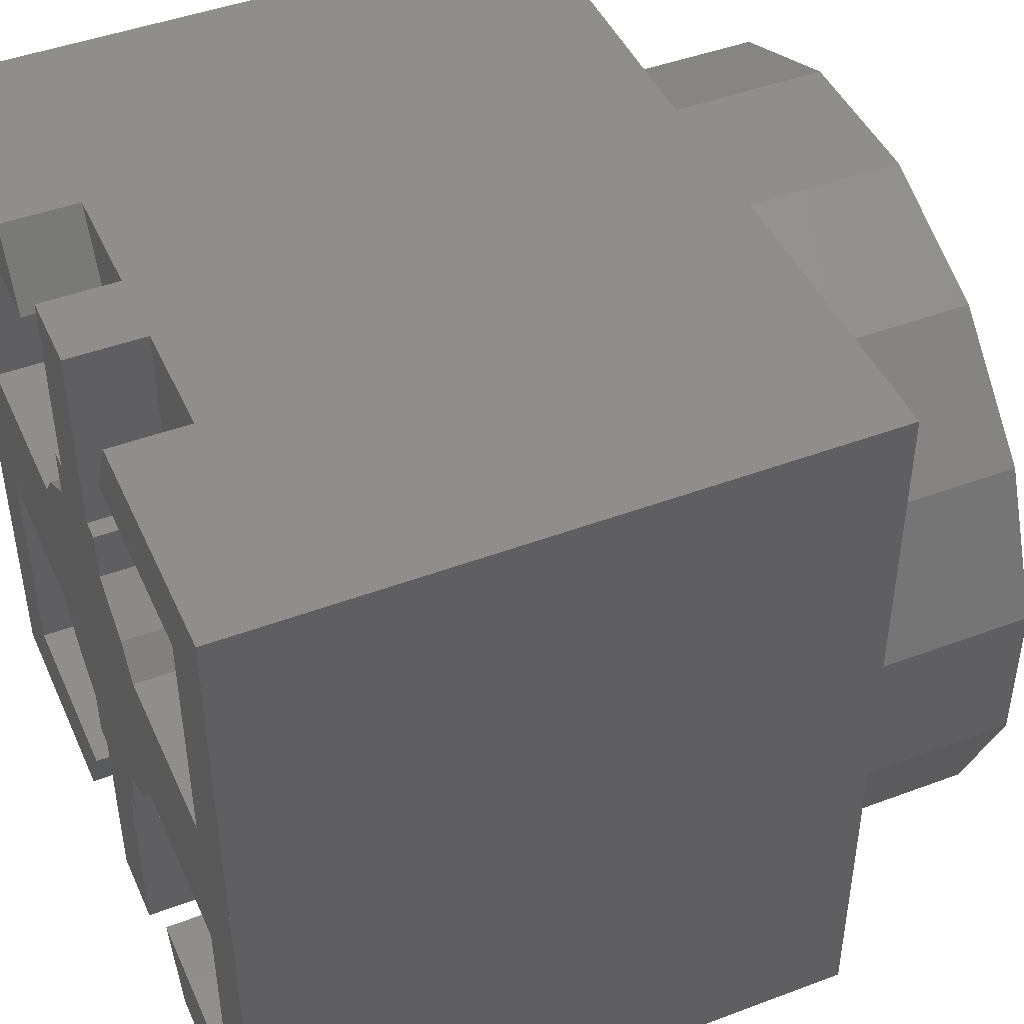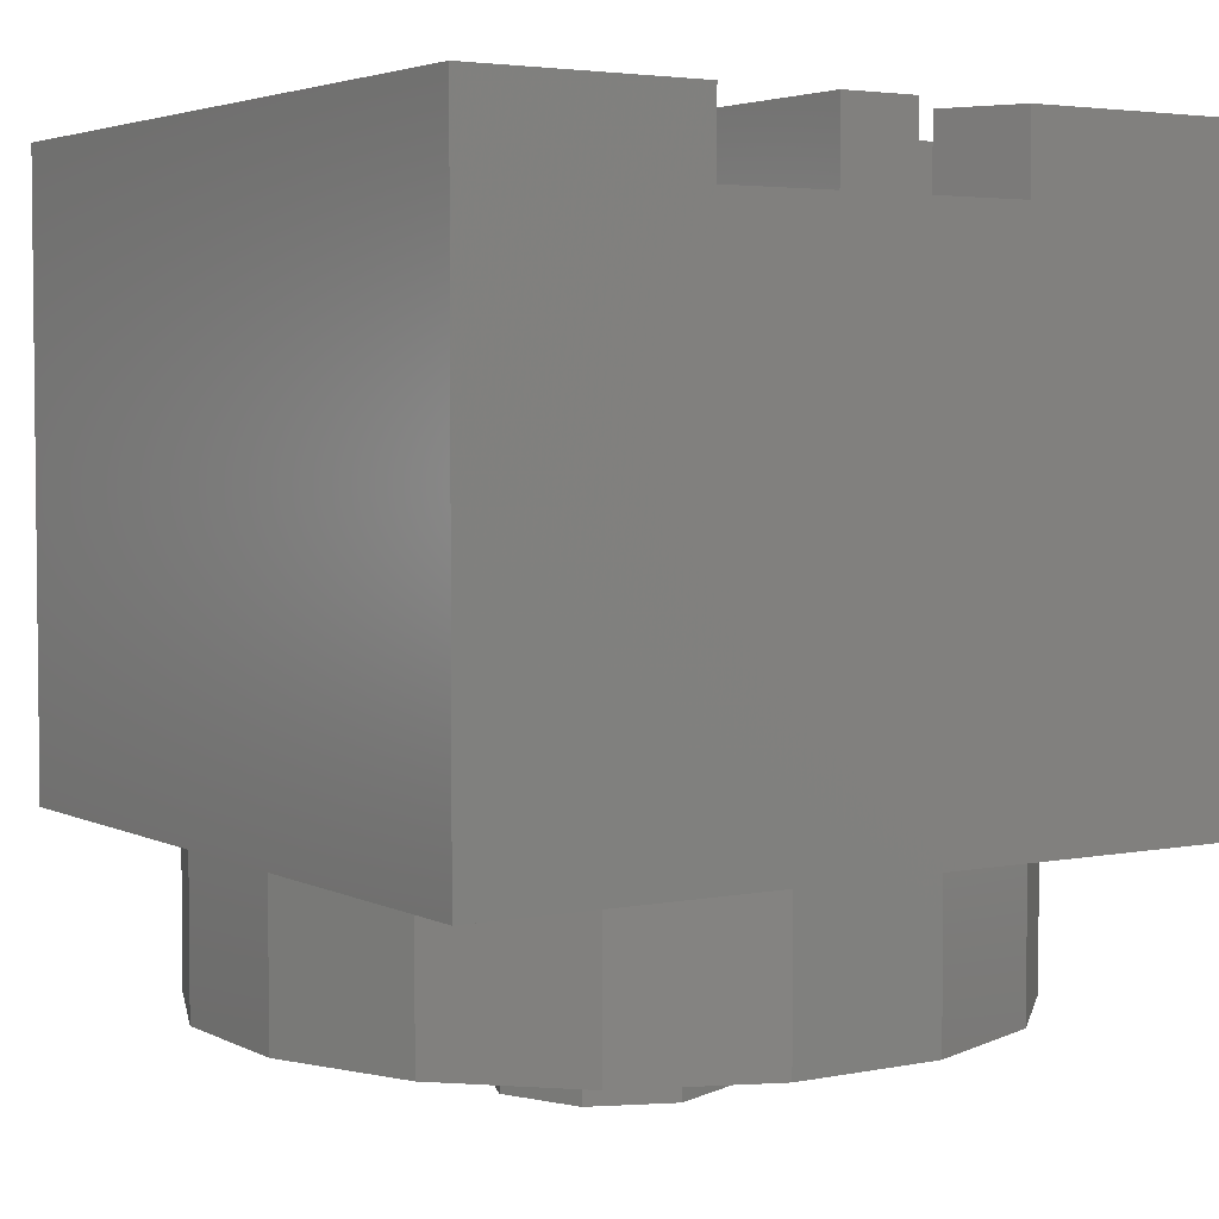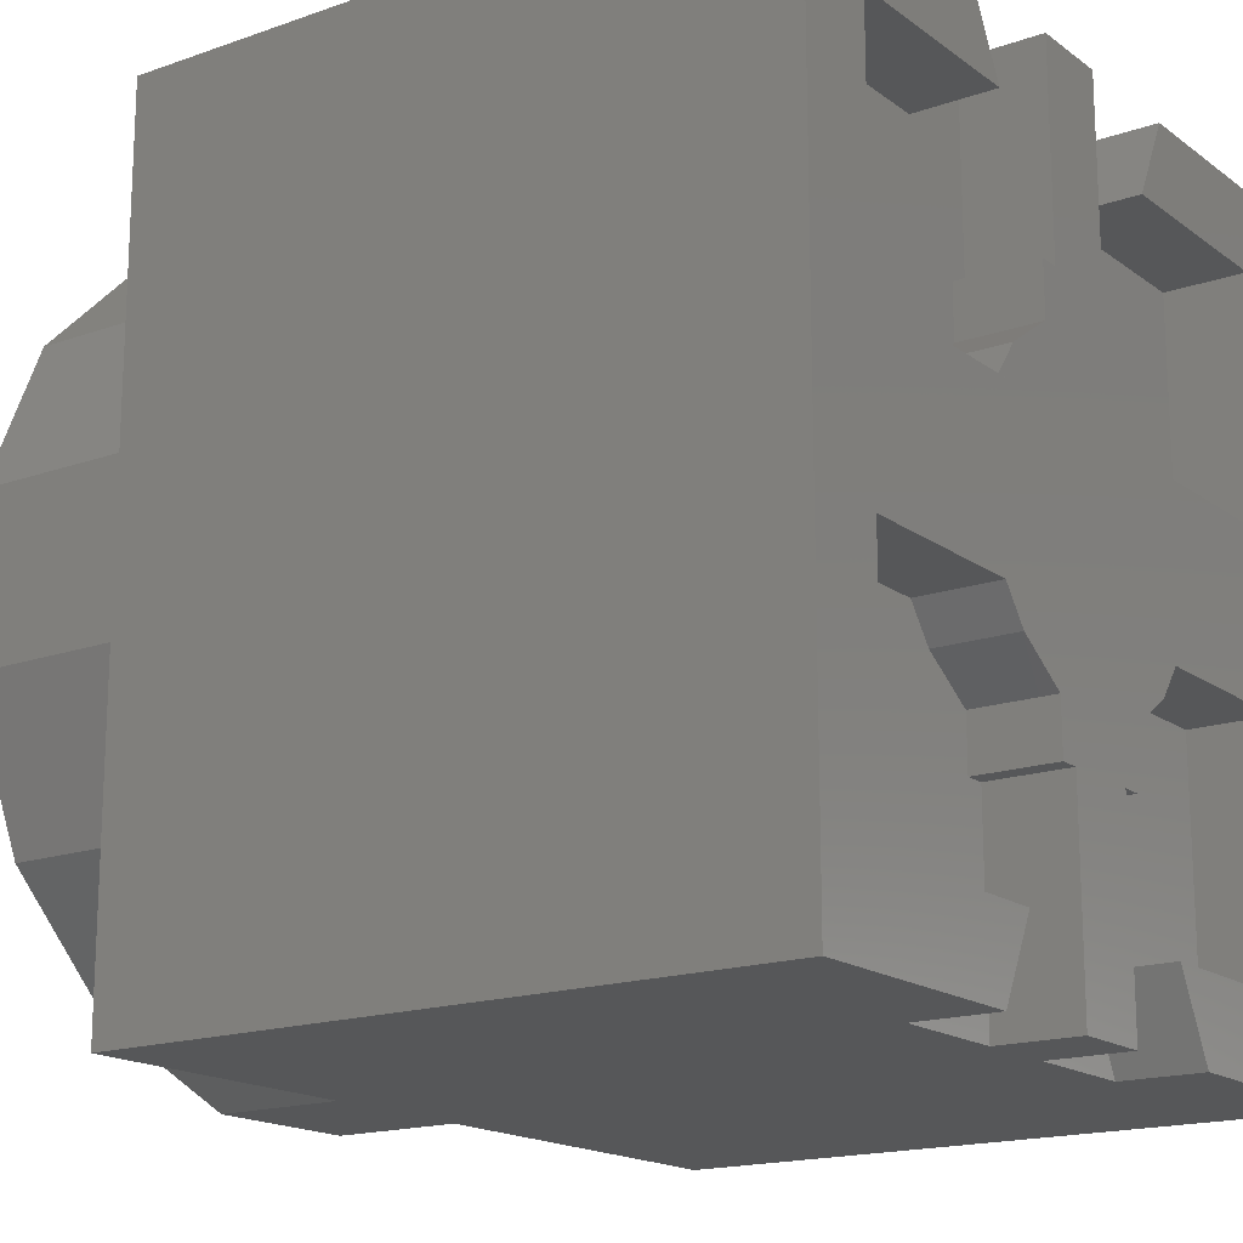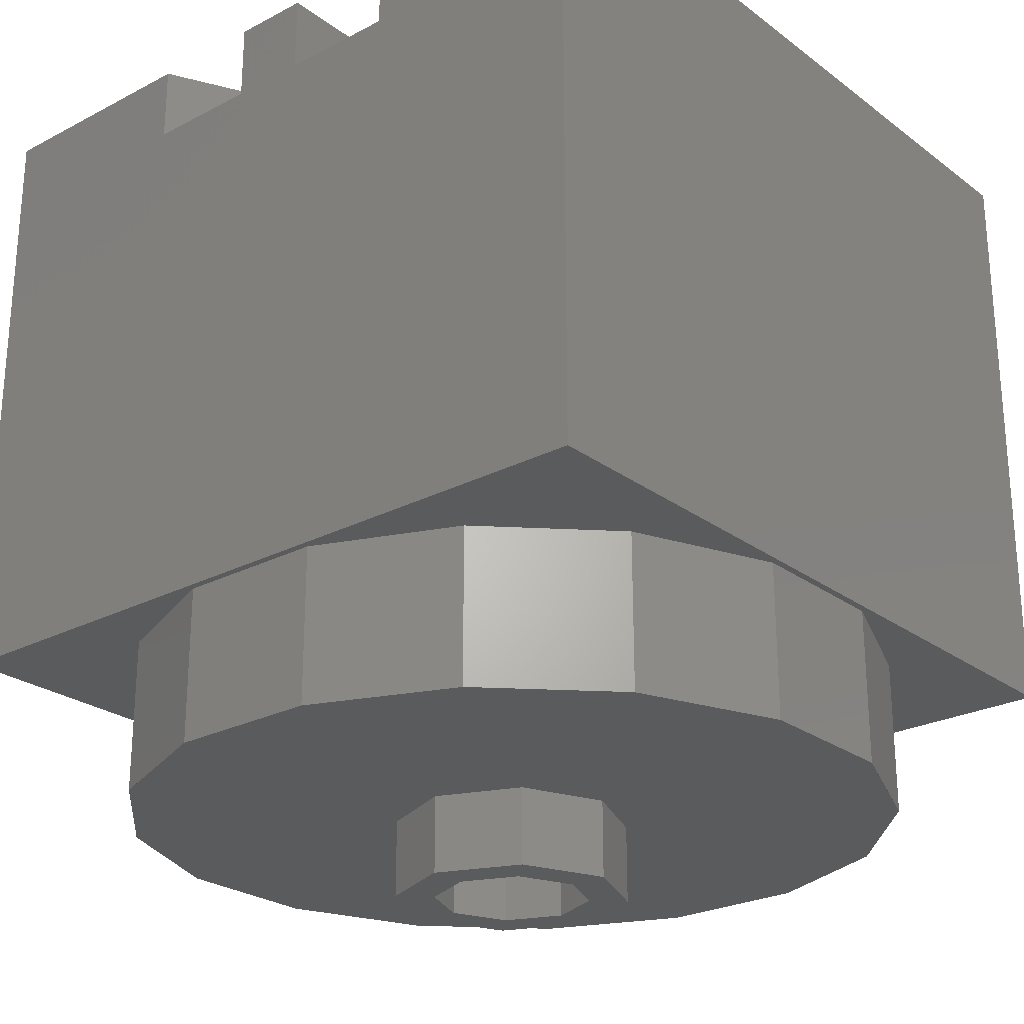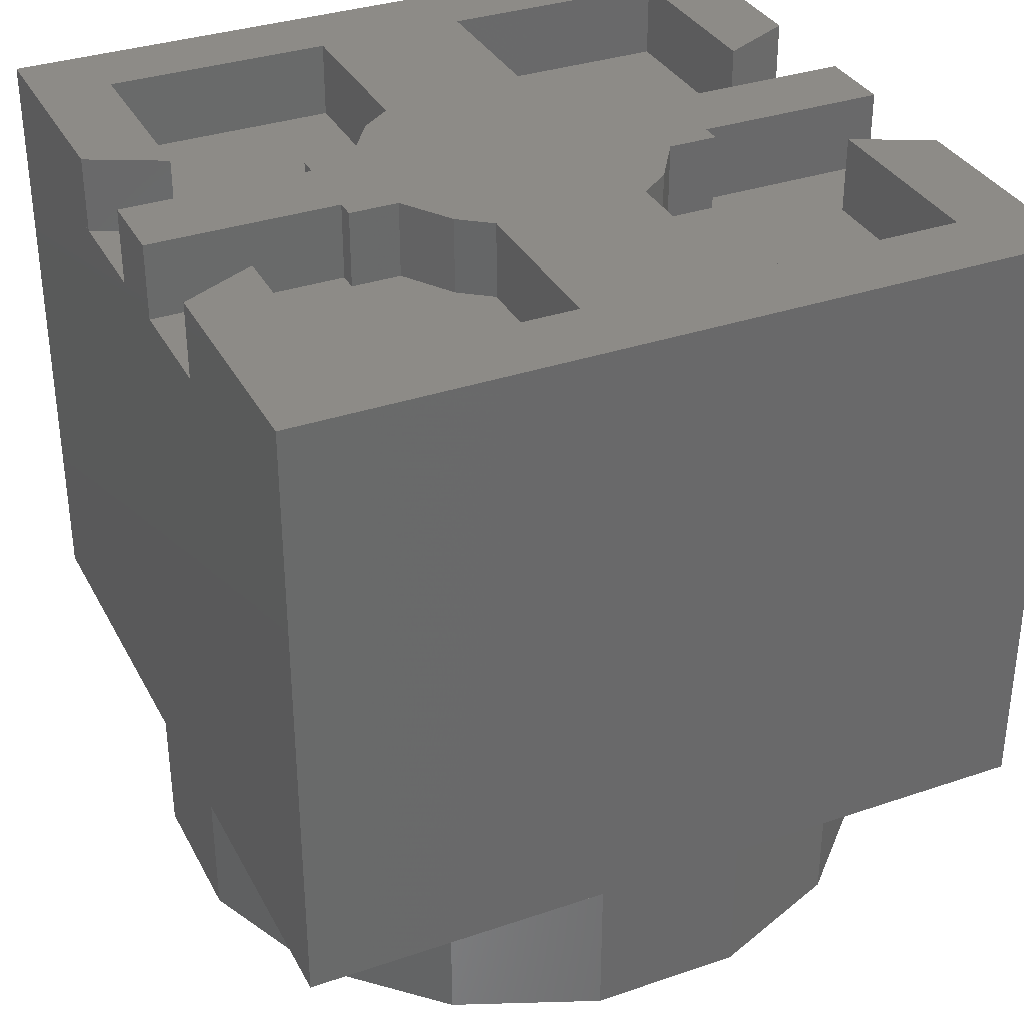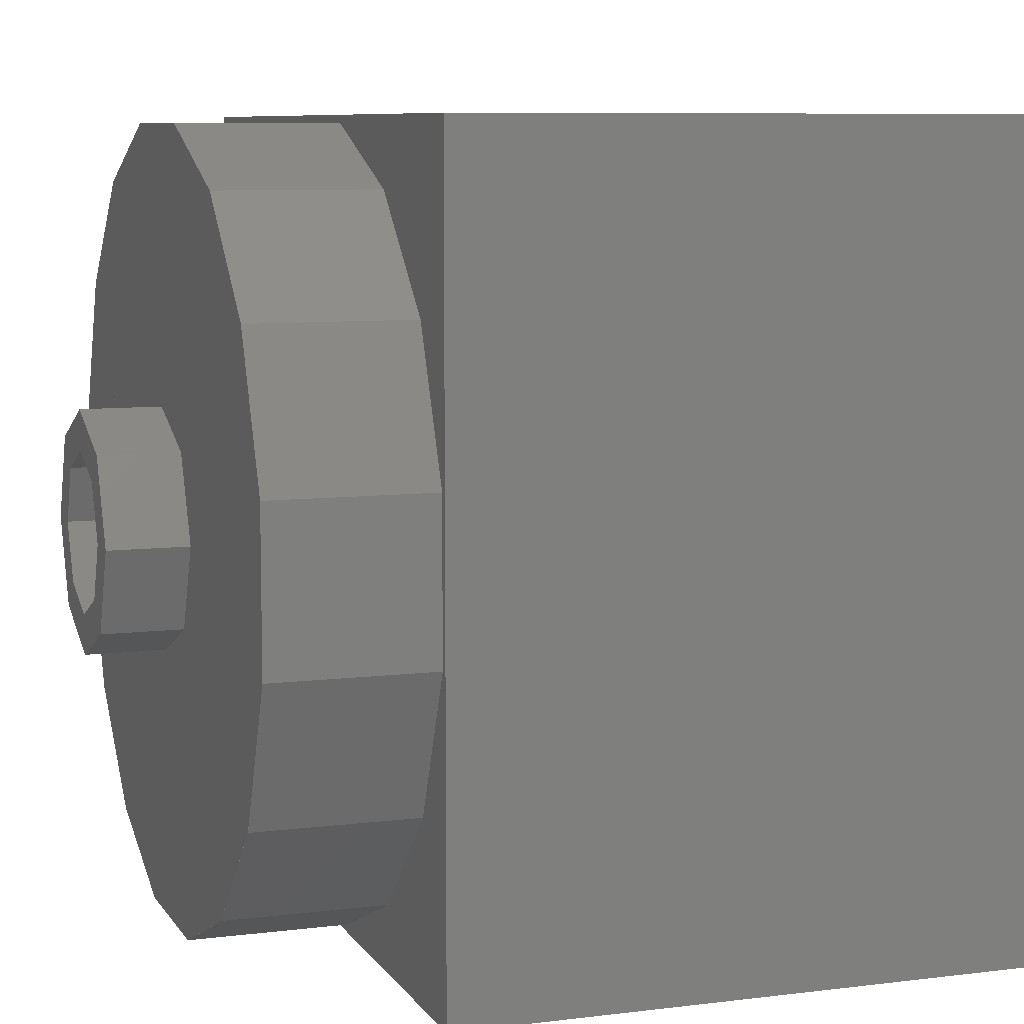
<metadata>
{"format":"stl","ext":"stl","renderer":"f3d","projection":"perspective","resolution":1024,"background":"white","views":[{"elev":45.4,"azim":-113.4,"up":"+Z"},{"elev":3.8,"azim":147.0,"up":"+Y"},{"elev":-17.0,"azim":125.3,"up":"+Z"},{"elev":-25.1,"azim":40.1,"up":"+Y"},{"elev":34.1,"azim":65.3,"up":"+Y"},{"elev":8.0,"azim":70.8,"up":"+Z"}]}
</metadata>
<code>
# stl→obj: 230 verts, 348 faces
v 0.5231 0.32 -0.1042
v 0.4434 0.32 -0.2964
v 0 0.32 0
v 0.2962 0.32 -0.4436
v 0.1039 0.32 -0.5231
v -0.1042 0.32 -0.5231
v -0.2964 0.32 -0.4434
v -0.4436 0.32 -0.2962
v -0.5231 0.32 -0.1039
v -0.5231 0.32 0.1042
v -0.4434 0.32 0.2964
v -0.2962 0.32 0.4436
v -0.1039 0.32 0.5231
v 0.1042 0.32 0.5231
v 0.2964 0.32 0.4434
v 0.4436 0.32 0.2962
v 0.5231 0.32 0.1039
v -0.8 1.6 -0.8
v -0.64 1.6 -0.64
v -0.24 1.6 -0.64
v -0.32 1.6 -0.8
v 0.8 1.6 -0.8
v 0.32 1.6 -0.8
v 0.24 1.6 -0.64
v 0.64 1.6 -0.64
v -0.8 1.6 0.8
v -0.32 1.6 0.8
v -0.24 1.6 0.64
v -0.64 1.6 0.64
v 0.8 1.6 0.8
v 0.64 1.6 0.64
v 0.24 1.6 0.64
v 0.32 1.6 0.8
v -0.8 1.6 -0.16
v -0.64 1.6 -0.16
v 0.64 1.6 -0.16
v 0.8 1.6 -0.16
v -0.64 1.6 0.16
v -0.8 1.6 0.16
v 0.8 1.6 0.16
v 0.64 1.6 0.16
v -0.2768 1.6 -0.16
v 0.2768 1.6 -0.16
v 0.2264 1.6 -0.2264
v -0.2264 1.6 -0.2264
v -0.2768 1.6 0.16
v -0.2264 1.6 0.2264
v 0.2264 1.6 0.2264
v 0.2768 1.6 0.16
v 0.12 1.6 -0.2964
v -0.12 1.6 -0.2964
v -0.12 1.6 0.2964
v 0.12 1.6 0.2964
v -0.64 1.44 -0.16
v -0.2768 1.44 -0.16
v -0.2264 1.44 -0.2264
v -0.64 1.44 -0.64
v -0.12 1.44 -0.2964
v -0.12 1.44 -0.4
v -0.08 1.44 -0.4
v -0.24 1.44 -0.64
v -0.08 1.44 -0.8
v -0.32 1.44 -0.8
v -0.64 1.44 0.16
v -0.64 1.44 0.64
v -0.2264 1.44 0.2264
v -0.2768 1.44 0.16
v -0.12 1.44 0.4
v -0.12 1.44 0.2964
v -0.24 1.44 0.64
v -0.08 1.44 0.4
v -0.08 1.44 0.8
v -0.32 1.44 0.8
v 0.64 1.44 -0.16
v 0.64 1.44 -0.64
v 0.2264 1.44 -0.2264
v 0.2768 1.44 -0.16
v 0.12 1.44 -0.4
v 0.12 1.44 -0.2964
v 0.24 1.44 -0.64
v 0.08 1.44 -0.4
v 0.08 1.44 -0.8
v 0.32 1.44 -0.8
v 0.64 1.44 0.16
v 0.2768 1.44 0.16
v 0.2264 1.44 0.2264
v 0.64 1.44 0.64
v 0.12 1.44 0.2964
v 0.12 1.44 0.4
v 0.08 1.44 0.4
v 0.24 1.44 0.64
v 0.08 1.44 0.8
v 0.32 1.44 0.8
v 0.12 1.6 -0.4
v -0.12 1.6 -0.4
v -0.12 1.6 0.4
v 0.12 1.6 0.4
v -0.08 1.6 -0.4
v -0.08 1.6 0.4
v 0.08 1.6 -0.4
v 0.08 1.6 0.4
v 0.7848 0 -0.156
v 0.7848 0.32 -0.156
v 0.7848 0.32 0.1562
v 0.7848 0 0.1562
v 0.6652 0.32 0.4446
v 0.6652 0 0.4446
v 0.4445 0.32 0.6654
v 0.4445 0 0.6654
v 0.156 0.32 0.7848
v 0.156 0 0.7848
v -0.1562 0.32 0.7848
v -0.1562 0 0.7848
v -0.4446 0.32 0.6652
v -0.4446 0 0.6652
v -0.6654 0.32 0.4445
v -0.6654 0 0.4445
v -0.7848 0.32 0.156
v -0.7848 0 0.156
v -0.7848 0.32 -0.1562
v -0.7848 0 -0.1562
v -0.6652 0.32 -0.4446
v -0.6652 0 -0.4446
v -0.4445 0.32 -0.6654
v -0.4445 0 -0.6654
v -0.156 0.32 -0.7848
v -0.156 0 -0.7848
v 0.1562 0.32 -0.7848
v 0.1562 0 -0.7848
v 0.4446 0.32 -0.6652
v 0.4446 0 -0.6652
v 0.6654 0.32 -0.4445
v 0.6654 0 -0.4445
v 0.5231 0 -0.1042
v 0.4434 0 -0.2964
v 0.2962 0 -0.4436
v 0.1039 0 -0.5231
v -0.1042 0 -0.5231
v -0.2964 0 -0.4434
v -0.4436 0 -0.2962
v -0.5231 0 -0.1039
v -0.5231 0 0.1042
v -0.4434 0 0.2964
v -0.2962 0 0.4436
v -0.1039 0 0.5231
v 0.1042 0 0.5231
v 0.2964 0 0.4434
v 0.4436 0 0.2962
v 0.5231 0 0.1039
v 0.5231 0 -0.104
v 0.7846 0 -0.1561
v 0.7846 0 0.1561
v 0.5231 0 0.104
v 0.6652 0 0.4445
v 0.4435 0 0.2963
v 0.4445 0 0.6652
v 0.2963 0 0.4435
v 0.1561 0 0.7846
v 0.104 0 0.5231
v -0.1561 0 0.7846
v -0.104 0 0.5231
v -0.4445 0 0.6652
v -0.2963 0 0.4435
v -0.6652 0 0.4445
v -0.4435 0 0.2963
v -0.7846 0 0.1561
v -0.5231 0 0.104
v -0.7846 0 -0.1561
v -0.5231 0 -0.104
v -0.6652 0 -0.4445
v -0.4435 0 -0.2963
v -0.4445 0 -0.6652
v -0.2963 0 -0.4435
v -0.1561 0 -0.7846
v -0.104 0 -0.5231
v 0.1561 0 -0.7846
v 0.104 0 -0.5231
v 0.4445 0 -0.6652
v 0.2963 0 -0.4435
v 0.6652 0 -0.4445
v 0.4435 0 -0.2963
v 0.8 0.32 -0.8
v 0.8 0.64 -0.8
v 0.8 0.64 0.8
v 0.8 0.32 0.8
v -0.8 0.32 -0.8
v -0.8 0.64 -0.8
v -0.8 0.32 0.8
v -0.8 0.64 0.8
v -0.8 1.44 0.8
v 0.8 1.44 0.8
v -0.8 1.44 -0.8
v 0.8 1.44 -0.8
v -0.08 1.6 -0.8
v 0.08 1.6 -0.8
v 0.08 1.6 0.8
v -0.08 1.6 0.8
v 0 0 0
v 0.16 0 0
v 0.16 -0.16 0
v 0.1131 -0.16 0.1131
v 0.1131 0 0.1131
v -0 -0.16 0.16
v -0 0 0.16
v -0.1131 -0.16 0.1131
v -0.1131 0 0.1131
v -0.16 -0.16 -0
v -0.16 0 -0
v -0.1131 -0.16 -0.1131
v -0.1131 0 -0.1131
v 0 -0.16 -0.16
v 0 0 -0.16
v 0.1131 -0.16 -0.1131
v 0.1131 0 -0.1131
v 0.24 -0.16 0
v 0.24 0 0
v 0.1697 0 0.1697
v 0.1697 -0.16 0.1697
v -0 0 0.24
v -0 -0.16 0.24
v -0.1697 0 0.1697
v -0.1697 -0.16 0.1697
v -0.24 0 -0
v -0.24 -0.16 -0
v -0.1697 0 -0.1697
v -0.1697 -0.16 -0.1697
v 0 0 -0.24
v 0 -0.16 -0.24
v 0.1697 0 -0.1697
v 0.1697 -0.16 -0.1697
f 1 2 3
f 2 4 3
f 4 5 3
f 5 6 3
f 6 7 3
f 7 8 3
f 8 9 3
f 9 10 3
f 10 11 3
f 11 12 3
f 12 13 3
f 13 14 3
f 14 15 3
f 15 16 3
f 16 17 3
f 17 1 3
f 18 19 20
f 18 20 21
f 22 23 24
f 22 24 25
f 26 27 28
f 26 28 29
f 30 31 32
f 30 32 33
f 18 34 35
f 18 35 19
f 22 25 36
f 22 36 37
f 26 29 38
f 26 38 39
f 30 40 41
f 30 41 31
f 34 39 40
f 34 40 37
f 42 43 44
f 42 44 45
f 46 47 48
f 46 48 49
f 45 44 50
f 45 50 51
f 47 52 53
f 47 53 48
f 54 55 56
f 54 56 57
f 57 56 58
f 57 58 59
f 59 60 61
f 59 61 57
f 62 63 61
f 62 61 60
f 64 65 66
f 64 66 67
f 65 68 69
f 65 69 66
f 68 65 70
f 68 70 71
f 72 71 70
f 72 70 73
f 74 75 76
f 74 76 77
f 75 78 79
f 75 79 76
f 78 75 80
f 78 80 81
f 82 81 80
f 82 80 83
f 84 85 86
f 84 86 87
f 87 86 88
f 87 88 89
f 89 90 91
f 89 91 87
f 92 93 91
f 92 91 90
f 51 50 94
f 51 94 95
f 53 52 96
f 53 96 97
f 55 54 35
f 55 35 42
f 55 42 45
f 55 45 56
f 58 56 45
f 58 45 51
f 58 51 95
f 58 95 59
f 60 59 95
f 60 95 98
f 46 38 64
f 46 64 67
f 46 67 66
f 46 66 47
f 52 47 66
f 52 66 69
f 96 52 69
f 96 69 68
f 99 96 68
f 99 68 71
f 43 36 74
f 43 74 77
f 43 77 76
f 43 76 44
f 50 44 76
f 50 76 79
f 94 50 79
f 94 79 78
f 100 94 78
f 100 78 81
f 85 84 41
f 85 41 49
f 85 49 48
f 85 48 86
f 88 86 48
f 88 48 53
f 88 53 97
f 88 97 89
f 90 89 97
f 90 97 101
f 102 103 104
f 102 104 105
f 105 104 106
f 105 106 107
f 107 106 108
f 107 108 109
f 109 108 110
f 109 110 111
f 111 110 112
f 111 112 113
f 113 112 114
f 113 114 115
f 115 114 116
f 115 116 117
f 117 116 118
f 117 118 119
f 119 118 120
f 119 120 121
f 121 120 122
f 121 122 123
f 123 122 124
f 123 124 125
f 125 124 126
f 125 126 127
f 127 126 128
f 127 128 129
f 129 128 130
f 129 130 131
f 131 130 132
f 131 132 133
f 133 132 103
f 133 103 102
f 1 134 135
f 1 135 2
f 2 135 136
f 2 136 4
f 4 136 137
f 4 137 5
f 5 137 138
f 5 138 6
f 6 138 139
f 6 139 7
f 7 139 140
f 7 140 8
f 8 140 141
f 8 141 9
f 9 141 142
f 9 142 10
f 10 142 143
f 10 143 11
f 11 143 144
f 11 144 12
f 12 144 145
f 12 145 13
f 13 145 146
f 13 146 14
f 14 146 147
f 14 147 15
f 15 147 148
f 15 148 16
f 16 148 149
f 16 149 17
f 17 149 134
f 17 134 1
f 150 151 152
f 150 152 153
f 153 152 154
f 153 154 155
f 155 154 156
f 155 156 157
f 157 156 158
f 157 158 159
f 159 158 160
f 159 160 161
f 161 160 162
f 161 162 163
f 163 162 164
f 163 164 165
f 165 164 166
f 165 166 167
f 167 166 168
f 167 168 169
f 169 168 170
f 169 170 171
f 171 170 172
f 171 172 173
f 173 172 174
f 173 174 175
f 175 174 176
f 175 176 177
f 177 176 178
f 177 178 179
f 179 178 180
f 179 180 181
f 181 180 151
f 181 151 150
f 182 183 184
f 182 184 185
f 186 187 183
f 186 183 182
f 188 189 187
f 188 187 186
f 185 184 189
f 185 189 188
f 186 182 185
f 186 185 188
f 190 189 184
f 190 184 191
f 192 187 189
f 192 189 190
f 193 183 187
f 193 187 192
f 191 184 183
f 191 183 193
f 23 22 193
f 23 193 83
f 93 191 30
f 93 30 33
f 191 193 22
f 191 22 30
f 27 26 190
f 27 190 73
f 63 192 18
f 63 18 21
f 192 190 26
f 192 26 18
f 24 80 75
f 24 75 25
f 83 80 24
f 83 24 23
f 21 20 61
f 21 61 63
f 19 57 61
f 19 61 20
f 28 70 65
f 28 65 29
f 73 70 28
f 73 28 27
f 33 32 91
f 33 91 93
f 31 87 91
f 31 91 32
f 82 62 194
f 82 194 195
f 81 82 195
f 81 195 100
f 62 60 98
f 62 98 194
f 194 98 100
f 194 100 195
f 72 92 196
f 72 196 197
f 71 72 197
f 71 197 99
f 92 90 101
f 92 101 196
f 196 101 99
f 196 99 197
f 198 134 149
f 198 149 148
f 198 148 147
f 198 147 146
f 198 146 145
f 198 145 144
f 198 144 143
f 198 143 142
f 198 142 141
f 198 141 140
f 198 140 139
f 198 139 138
f 198 138 137
f 198 137 136
f 198 136 135
f 198 135 134
f 35 54 57
f 35 57 19
f 29 65 64
f 29 64 38
f 25 75 74
f 25 74 36
f 41 84 87
f 41 87 31
f 199 200 201
f 199 201 202
f 202 201 203
f 202 203 204
f 204 203 205
f 204 205 206
f 206 205 207
f 206 207 208
f 208 207 209
f 208 209 210
f 210 209 211
f 210 211 212
f 212 211 213
f 212 213 214
f 214 213 200
f 214 200 199
f 215 216 217
f 215 217 218
f 218 217 219
f 218 219 220
f 220 219 221
f 220 221 222
f 222 221 223
f 222 223 224
f 224 223 225
f 224 225 226
f 226 225 227
f 226 227 228
f 228 227 229
f 228 229 230
f 230 229 216
f 230 216 215
f 200 215 218
f 200 218 201
f 201 218 220
f 201 220 203
f 203 220 222
f 203 222 205
f 205 222 224
f 205 224 207
f 207 224 226
f 207 226 209
f 209 226 228
f 209 228 211
f 211 228 230
f 211 230 213
f 213 230 215
f 213 215 200

</code>
